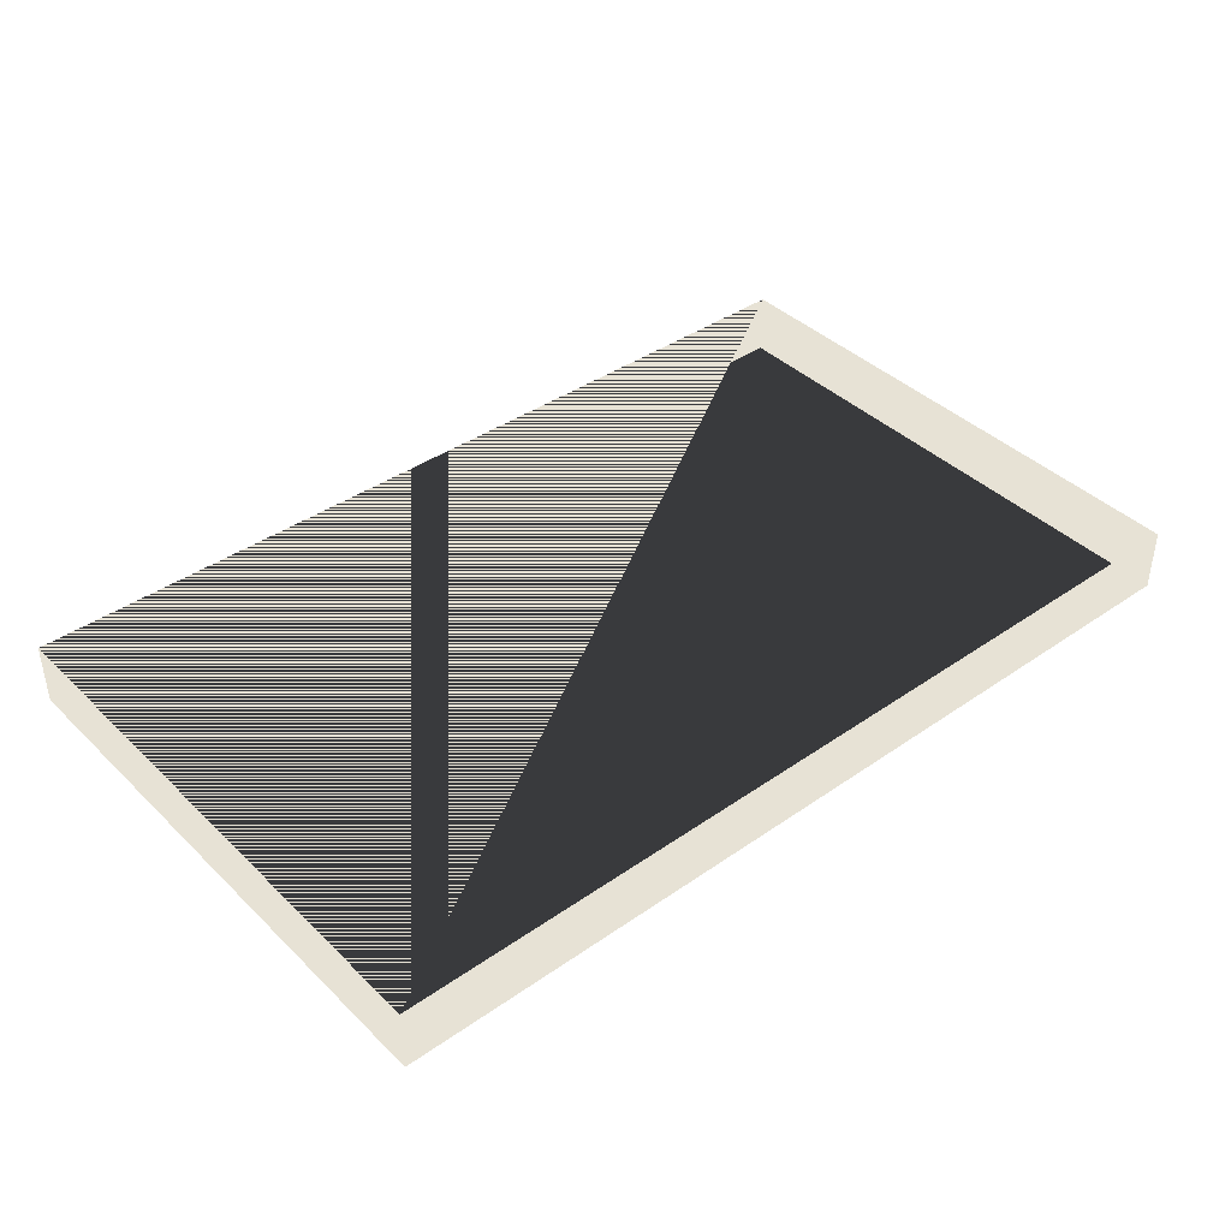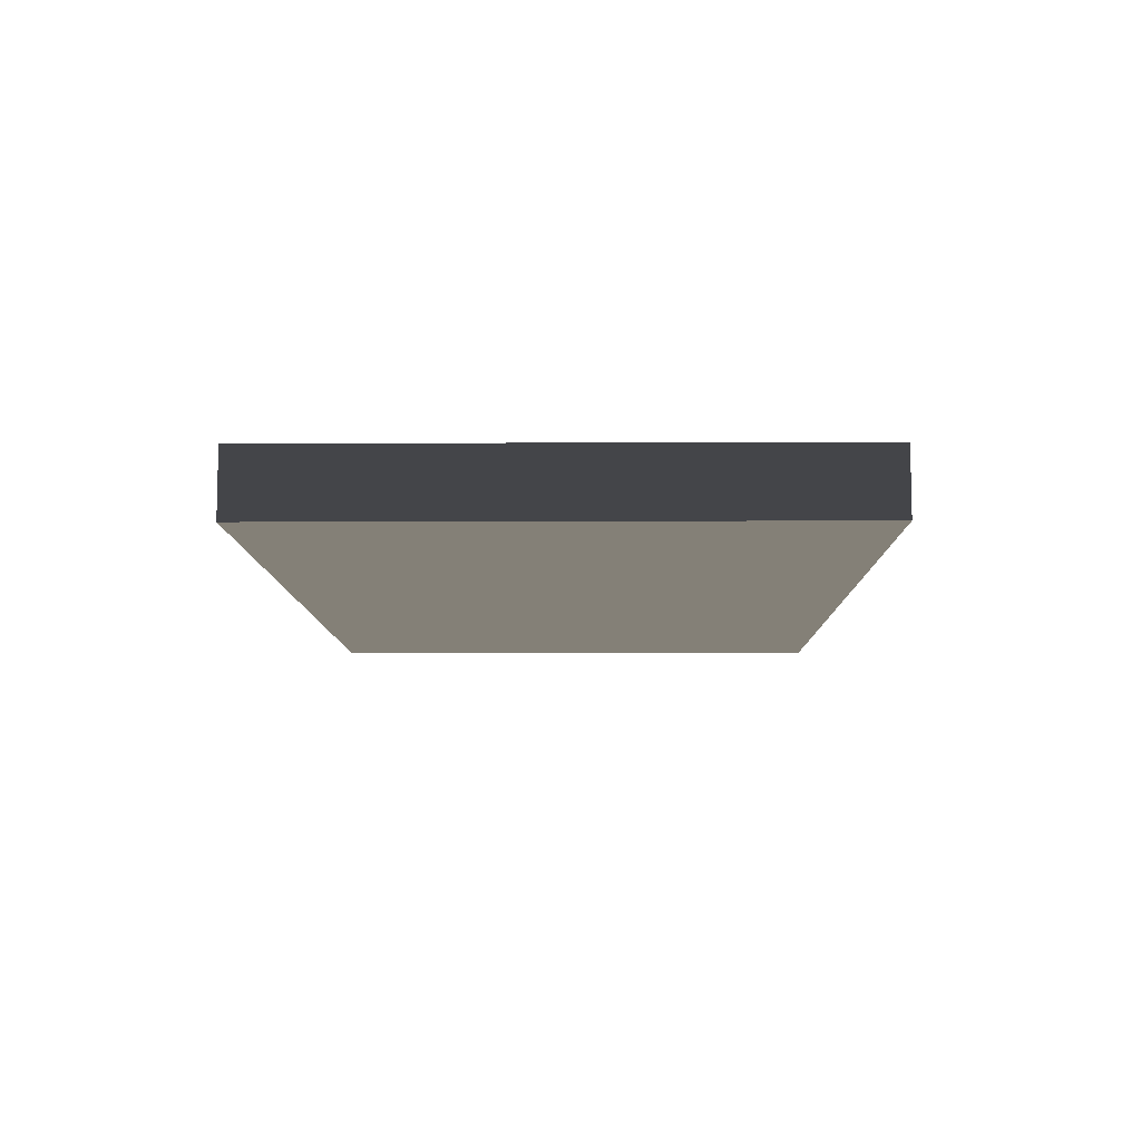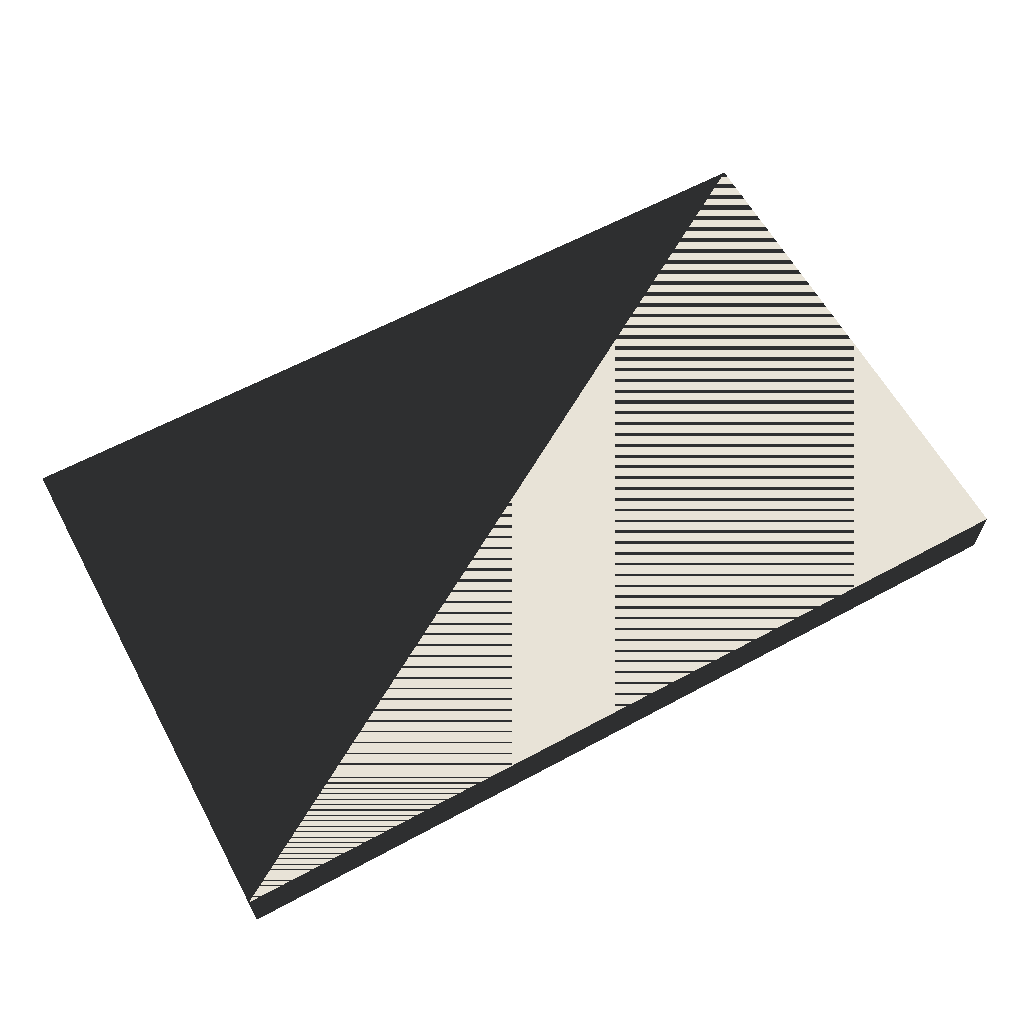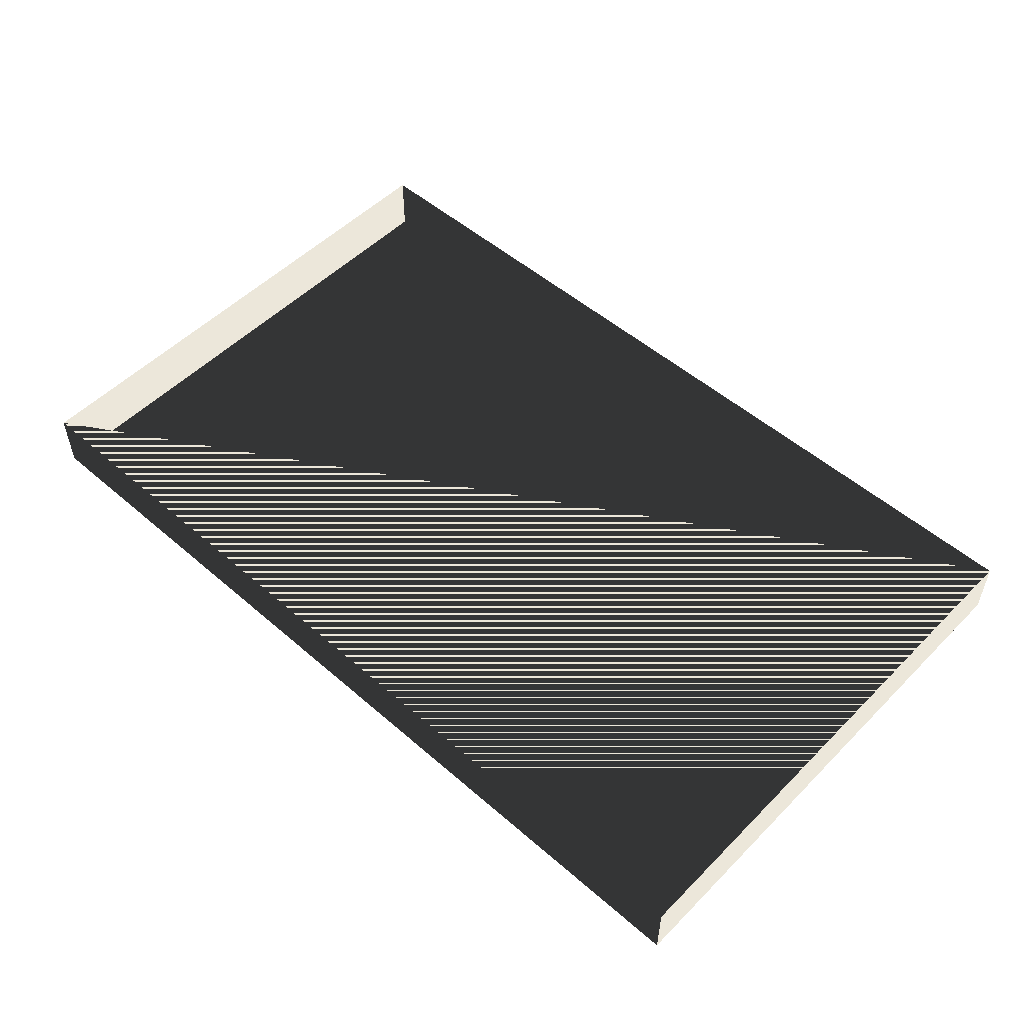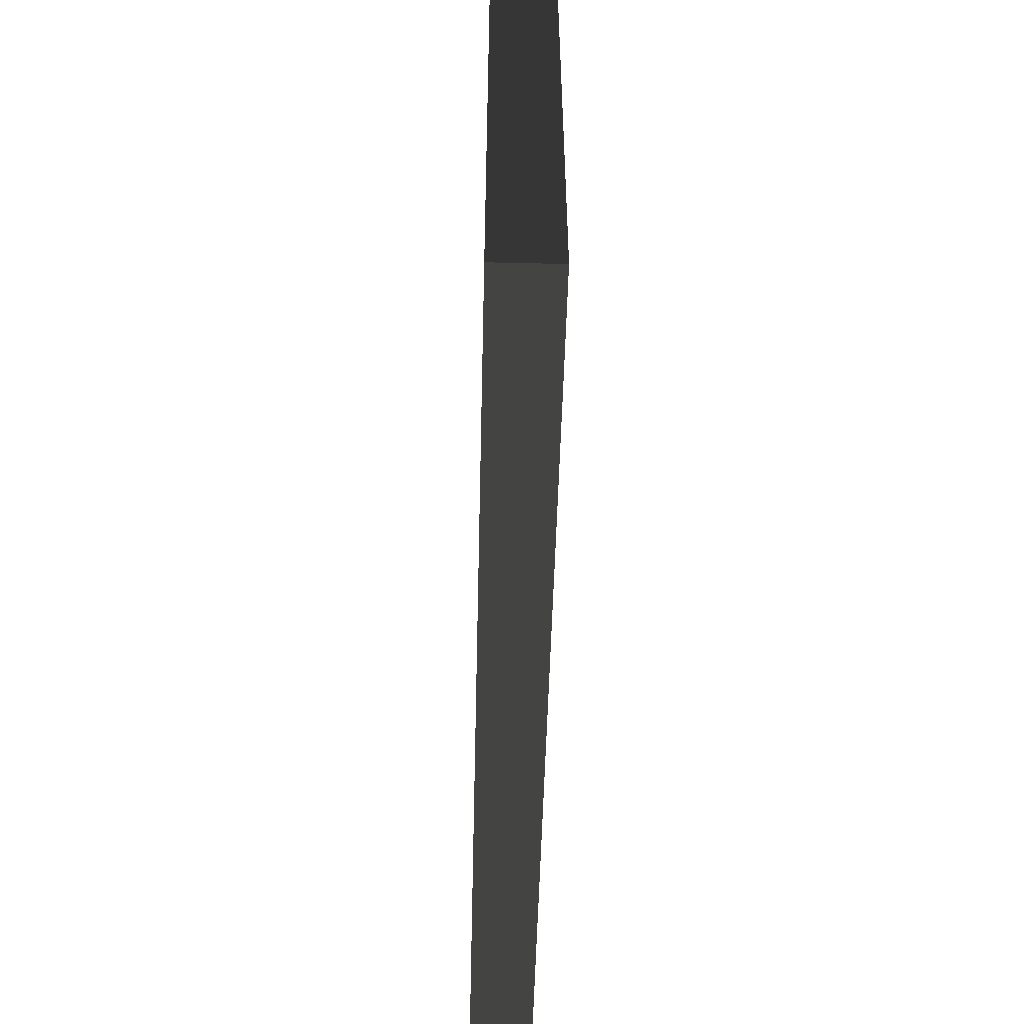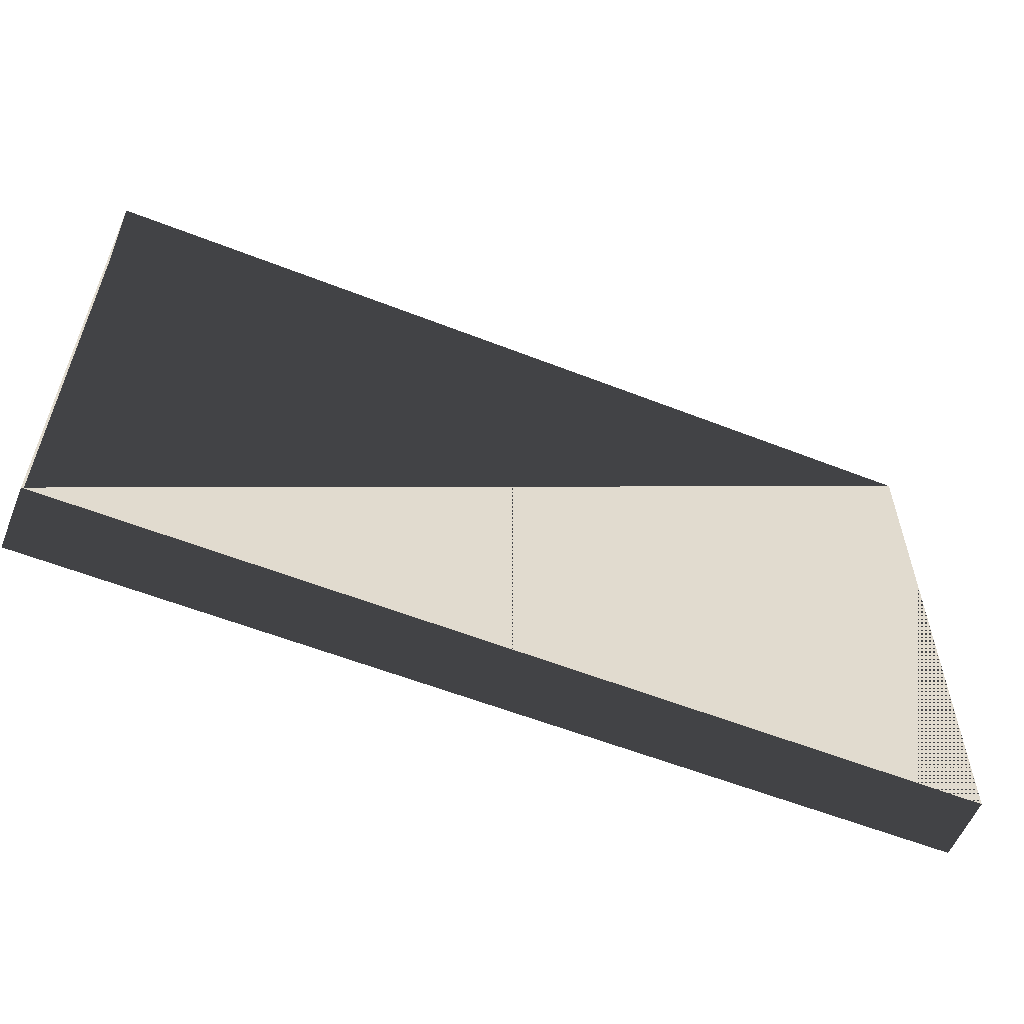
<metadata>
{"format":"obj","ext":"obj","renderer":"f3d","projection":"perspective","resolution":1024,"background":"white","views":[{"elev":40.5,"azim":139.5,"up":"+Z"},{"elev":-9.0,"azim":-89.3,"up":"+Z"},{"elev":62.0,"azim":-28.7,"up":"+Z"},{"elev":52.3,"azim":43.0,"up":"+Z"},{"elev":-52.2,"azim":88.6,"up":"+Y"},{"elev":-57.5,"azim":-22.2,"up":"+Y"}]}
</metadata>
<code>
v -0.4 -0.245 -0.02829
v 0.4 -0.245 -0.02829
v 0.4 0.245 -0.02829
v -0.4 0.245 -0.02829
v -0.4 -0.245 0.02829
v 0.4 -0.245 0.02829
v 0.4 0.245 0.02829
v -0.4 0.245 0.02829
f 1 2 3 4
f 5 6 7 6
f 1 5 8 4
f 2 6 7 3
f 1 2 6 5
f 4 3 7 8

</code>
